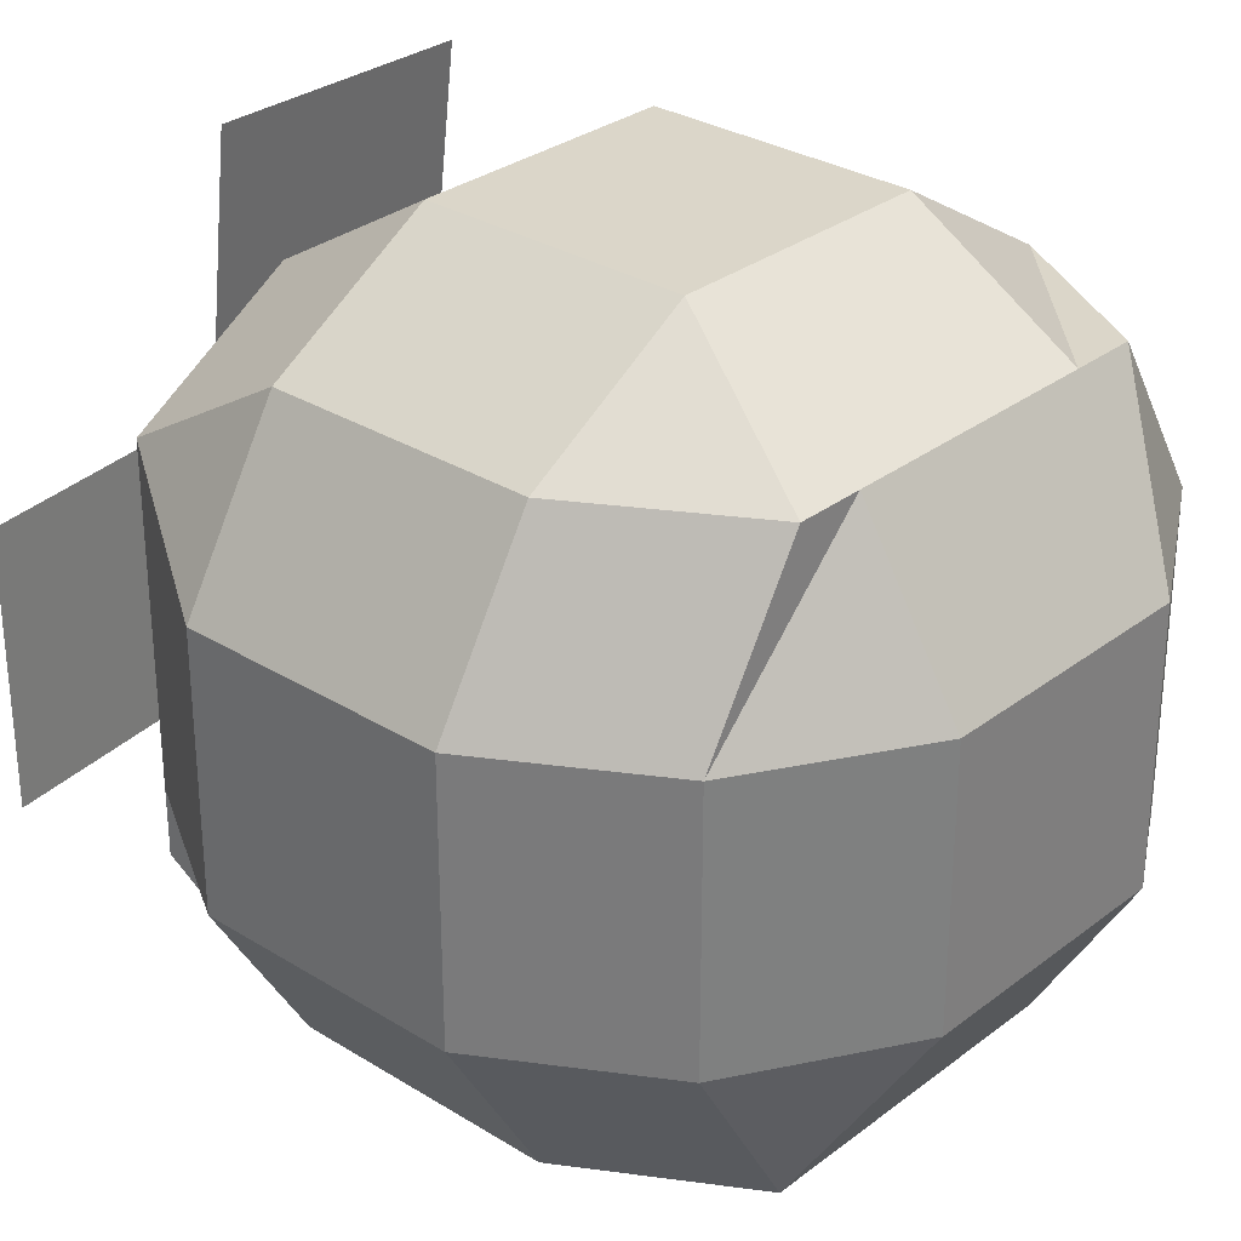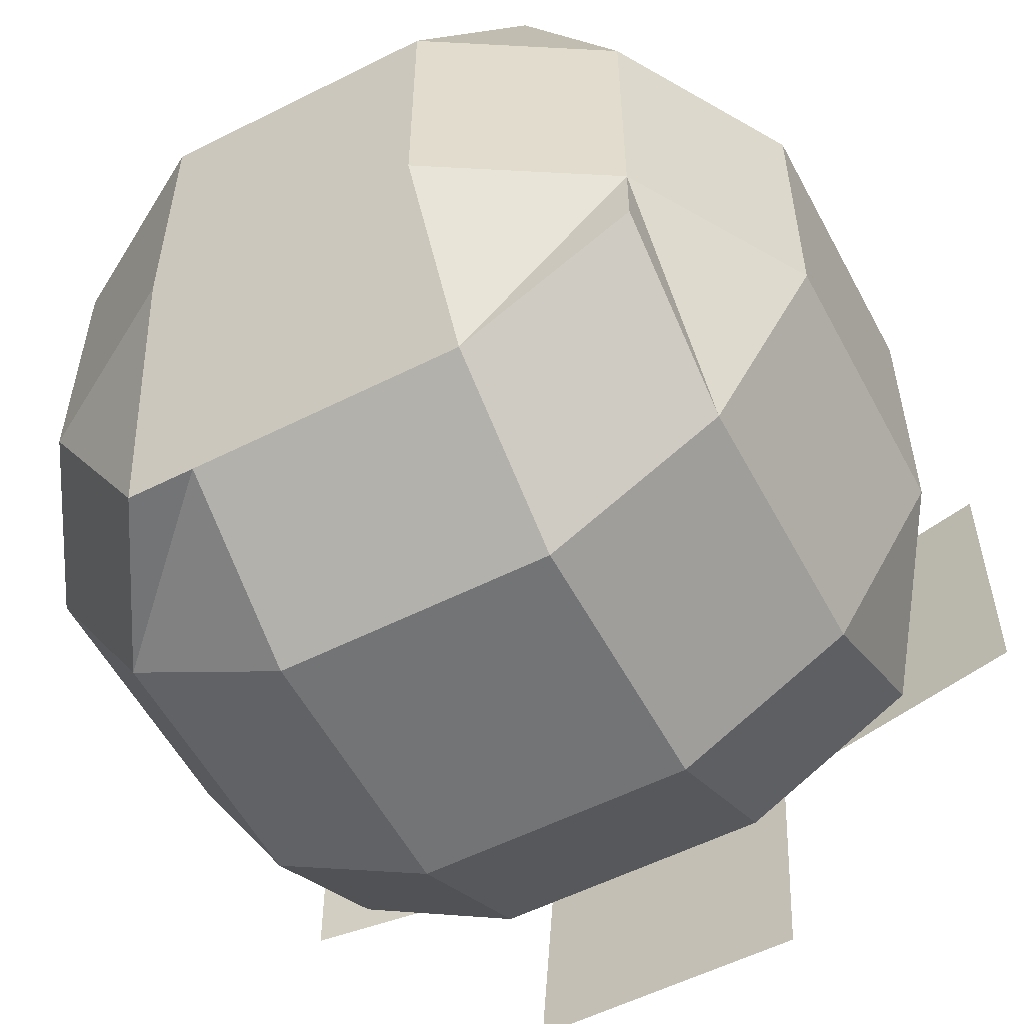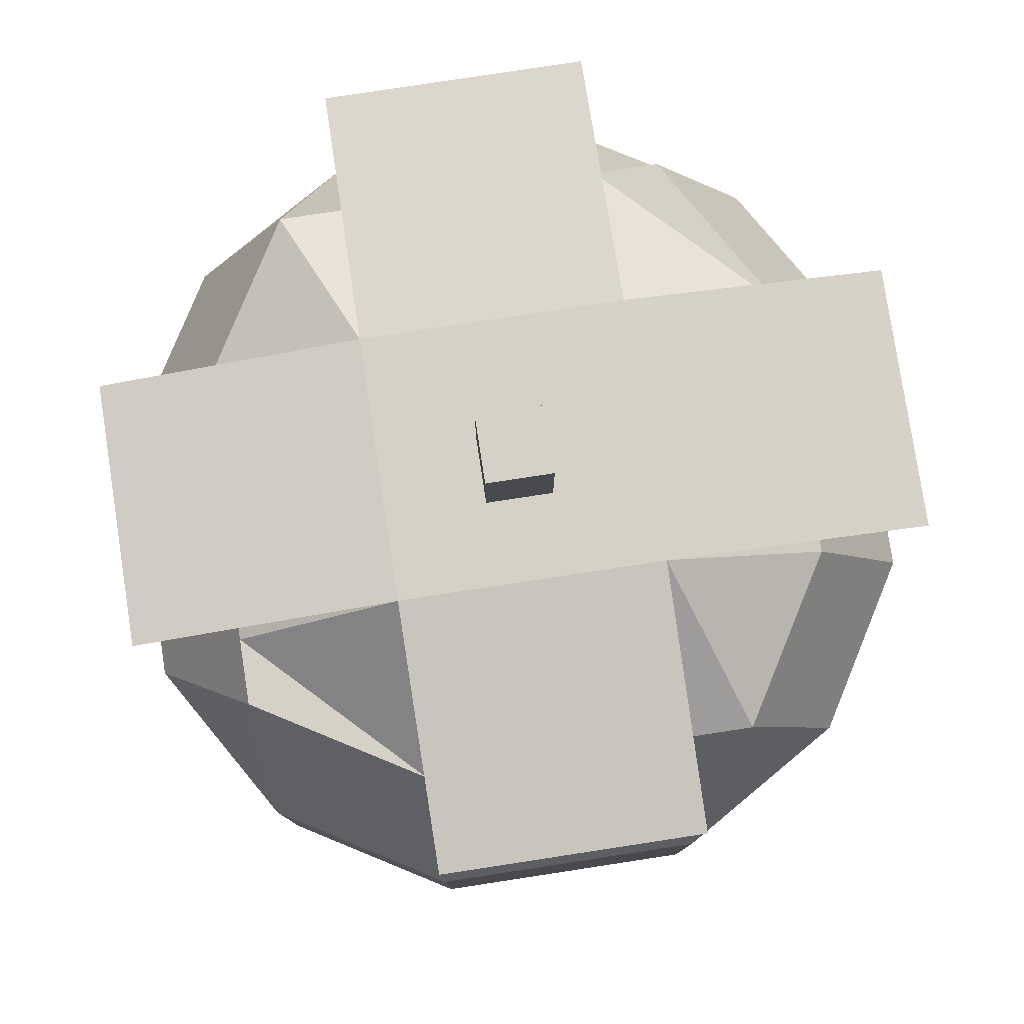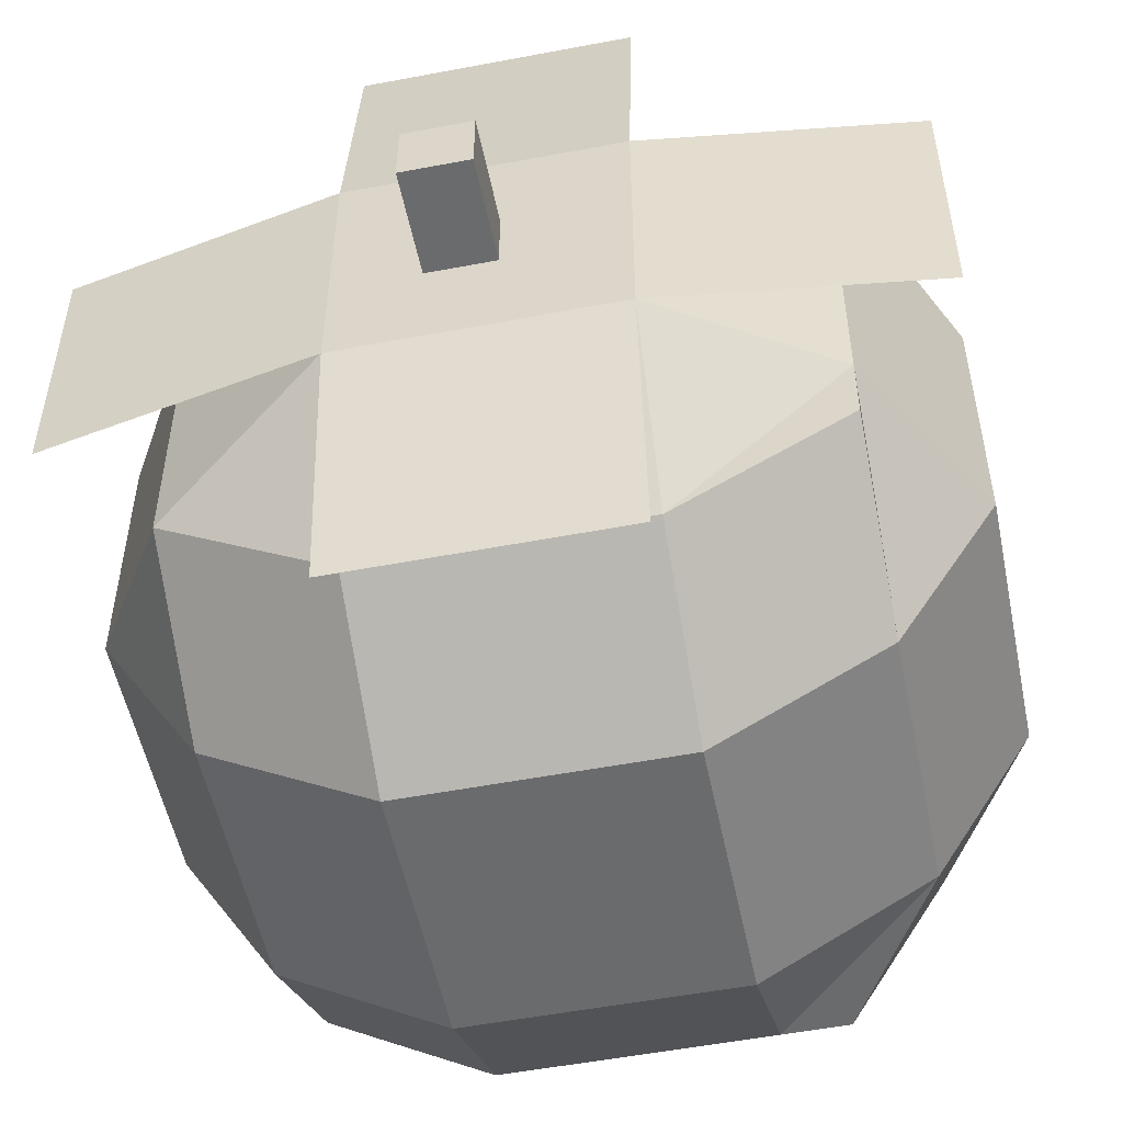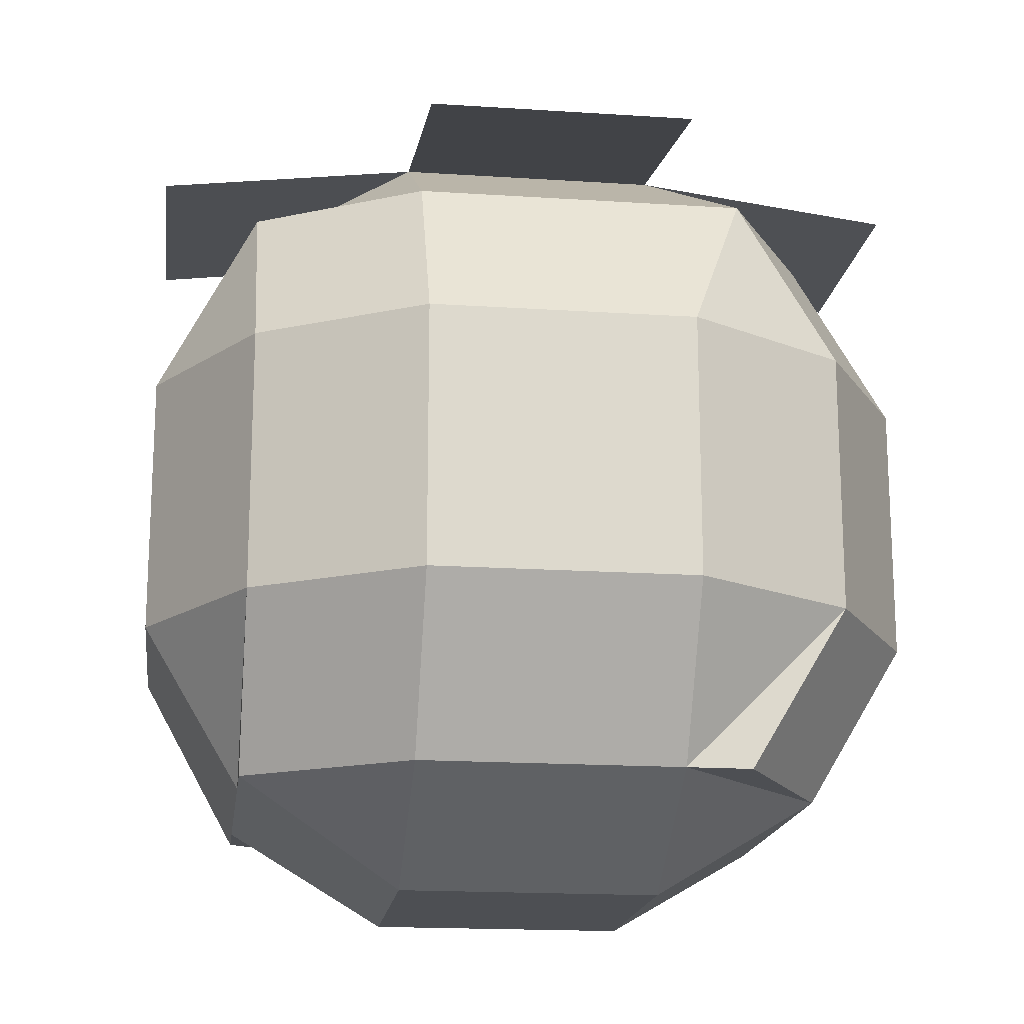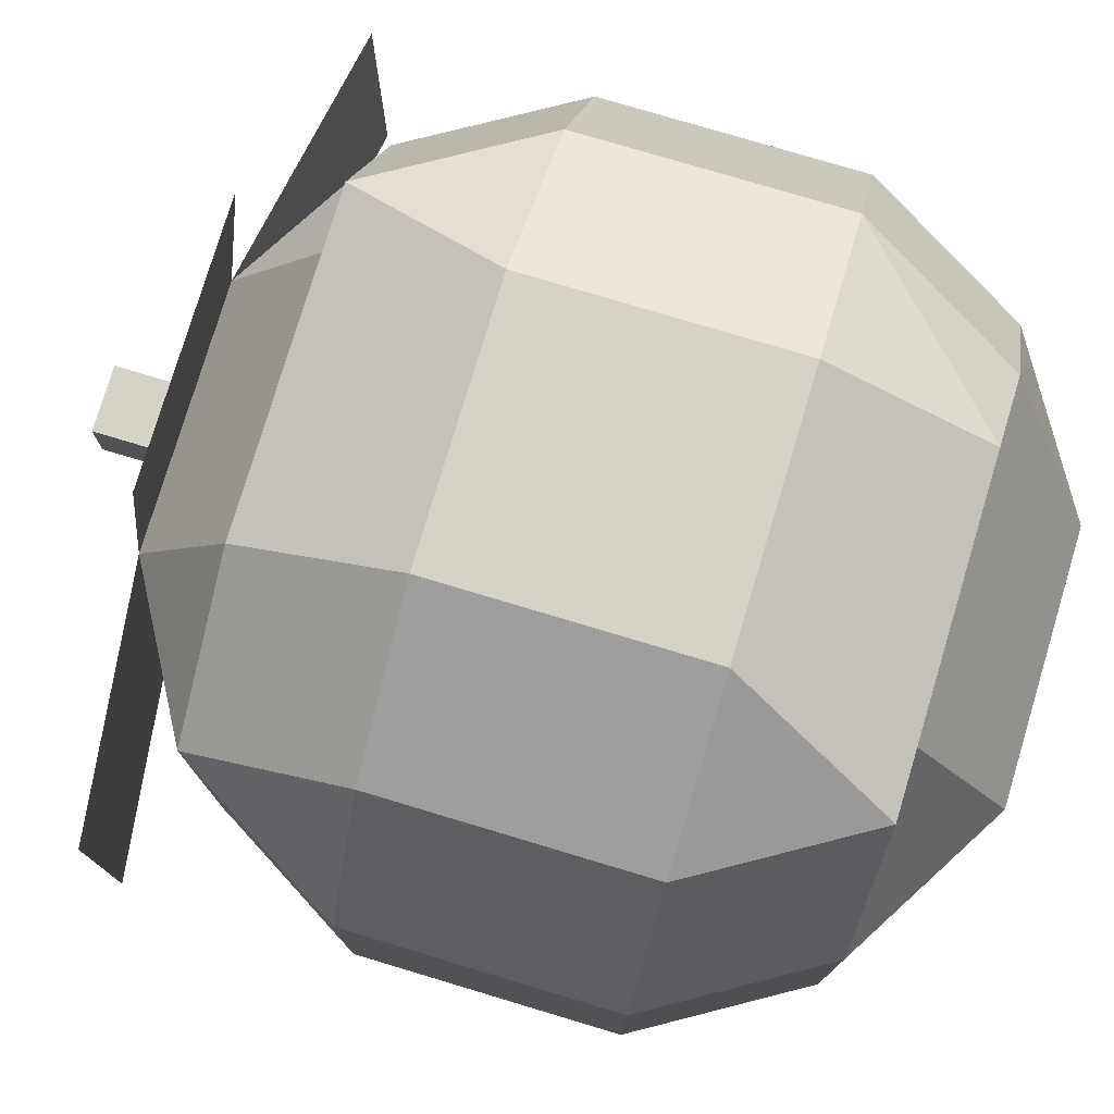
<metadata>
{"format":"obj","ext":"obj","renderer":"f3d","projection":"perspective","resolution":1024,"background":"white","views":[{"elev":30.0,"azim":-47.9,"up":"+Z"},{"elev":-56.1,"azim":27.8,"up":"+Z"},{"elev":79.7,"azim":81.3,"up":"+Y"},{"elev":-53.2,"azim":-168.5,"up":"+Z"},{"elev":-17.5,"azim":82.6,"up":"+Y"},{"elev":77.3,"azim":-73.3,"up":"+Z"}]}
</metadata>
<code>
o Default
v 0.8125 -3 1.25
v 1.188 -2.375 1.25
v 1.562 -2.375 0.625
v 1.188 -3 0.625
v 1.188 -3 0.625
v 1.562 -2.375 -0.375
v 1.562 -2.375 0.625
v 1.188 -3 -0.375
v 1.188 -3 -0.375
v 1.188 -2.375 -1
v 1.562 -2.375 -0.375
v 1.188 -3 -0.625
v 1.188 -2.375 1.25
v 1.562 -1.375 0.625
v 1.188 -1.375 1.25
v 1.562 -2.375 0.625
v 1.562 -2.375 0.625
v 1.562 -1.375 -0.375
v 1.562 -1.375 0.625
v 1.562 -2.375 -0.375
v 1.562 -2.375 -0.375
v 1.188 -1.375 -1
v 1.562 -1.375 -0.375
v 1.188 -2.375 -1
v 1.188 -3 -0.625
v 0.5625 -2.375 -1.375
v 1.188 -2.375 -1
v 0.5625 -3 -1
v 1.188 -2.375 -1
v 0.5625 -1.375 -1.375
v 1.188 -1.375 -1
v 0.5625 -2.375 -1.375
v 0.5625 -2.375 -1.375
v -0.4375 -1.375 -1.375
v 0.5625 -1.375 -1.375
v -0.4375 -2.375 -1.375
v 0.5625 -3 -1
v -0.4375 -2.375 -1.375
v 0.5625 -2.375 -1.375
v -0.4375 -3 -1
v -0.4375 -3 -1
v -1.062 -2.375 -1
v -0.4375 -2.375 -1.375
v -0.6875 -3 -1
v -0.4375 -2.375 -1.375
v -1.062 -1.375 -1
v -0.4375 -1.375 -1.375
v -1.062 -2.375 -1
v 1.188 -1.375 -1
v 0.5625 -0.75 -1
v 1.188 -0.75 -0.625
v 0.5625 -1.375 -1.375
v 0.5625 -1.375 -1.375
v -0.4375 -0.75 -1
v 0.5625 -0.75 -1
v -0.4375 -1.375 -1.375
v -0.4375 -1.375 -1.375
v -1.062 -0.75 -0.625
v -0.4375 -0.75 -1
v -1.062 -1.375 -1
v 1.188 -1.375 1.25
v 1.188 -0.75 0.625
v 0.8125 -0.75 1.25
v 1.562 -1.375 0.625
v 1.562 -1.375 0.625
v 1.188 -0.75 -0.375
v 1.188 -0.75 0.625
v 1.562 -1.375 -0.375
v 1.562 -1.375 -0.375
v 1.188 -0.75 -0.625
v 1.188 -0.75 -0.375
v 1.188 -1.375 -1
v -0.6875 -3 -1
v -1.438 -2.375 -0.375
v -1.062 -2.375 -1
v -1.062 -3 -0.375
v -1.062 -2.375 -1
v -1.438 -1.375 -0.375
v -1.062 -1.375 -1
v -1.438 -2.375 -0.375
v -1.062 -1.375 -1
v -1.062 -0.75 -0.375
v -1.062 -0.75 -0.625
v -1.438 -1.375 -0.375
v -1.438 -1.375 -0.375
v -1.062 -0.75 0.625
v -1.062 -0.75 -0.375
v -1.438 -1.375 0.625
v -1.438 -2.375 -0.375
v -1.438 -1.375 0.625
v -1.438 -1.375 -0.375
v -1.438 -2.375 0.625
v -1.062 -3 -0.375
v -1.438 -2.375 0.625
v -1.438 -2.375 -0.375
v -1.062 -3 0.625
v -1.062 -3 0.625
v -1.062 -2.375 1.25
v -1.438 -2.375 0.625
v -0.6875 -3 1.25
v -1.438 -2.375 0.625
v -1.062 -1.375 1.25
v -1.438 -1.375 0.625
v -1.062 -2.375 1.25
v -1.438 -1.375 0.625
v -1.062 -0.75 0.875
v -1.062 -0.75 0.625
v -1.062 -1.375 1.25
v -0.6875 -3 1.25
v -0.4375 -2.375 1.625
v -1.062 -2.375 1.25
v -0.4375 -3 1.25
v -1.062 -2.375 1.25
v -0.4375 -1.375 1.625
v -1.062 -1.375 1.25
v -0.4375 -2.375 1.625
v -1.062 -1.375 1.25
v -0.4375 -0.75 1.25
v -1.062 -0.75 0.875
v -0.4375 -1.375 1.625
v -0.4375 -1.375 1.625
v 0.5625 -0.75 1.25
v -0.4375 -0.75 1.25
v 0.5625 -1.375 1.625
v -0.4375 -2.375 1.625
v 0.5625 -1.375 1.625
v -0.4375 -1.375 1.625
v 0.5625 -2.375 1.625
v -0.4375 -3 1.25
v 0.5625 -2.375 1.625
v -0.4375 -2.375 1.625
v 0.5625 -3 1.25
v 0.5625 -3 1.25
v 1.188 -2.375 1.25
v 0.5625 -2.375 1.625
v 0.8125 -3 1.25
v 0.5625 -2.375 1.625
v 1.188 -1.375 1.25
v 0.5625 -1.375 1.625
v 1.188 -2.375 1.25
v 0.5625 -1.375 1.625
v 0.8125 -0.75 1.25
v 0.5625 -0.75 1.25
v 1.188 -1.375 1.25
v -1.062 -3 0.625
v -0.4375 -3 1.25
v -0.6875 -3 1.25
v -0.4375 -3.375 0.625
v -0.4375 -3.375 0.625
v 0.5625 -3 1.25
v -0.4375 -3 1.25
v 0.5625 -3.375 0.625
v 0.5625 -3.375 0.625
v 0.8125 -3 1.25
v 0.5625 -3 1.25
v 1.188 -3 0.625
v 0.5625 -3.375 -0.375
v 1.188 -3 0.625
v 0.5625 -3.375 0.625
v 1.188 -3 -0.375
v 0.5625 -3 -1
v 1.188 -3 -0.375
v 0.5625 -3.375 -0.375
v 1.188 -3 -0.625
v -0.4375 -3 -1
v 0.5625 -3.375 -0.375
v -0.4375 -3.375 -0.375
v 0.5625 -3 -1
v -0.4375 -3.375 -0.375
v 0.5625 -3.375 0.625
v -0.4375 -3.375 0.625
v 0.5625 -3.375 -0.375
v -1.062 -3 -0.375
v -0.4375 -3.375 0.625
v -1.062 -3 0.625
v -0.4375 -3.375 -0.375
v -0.6875 -3 -1
v -0.4375 -3.375 -0.375
v -1.062 -3 -0.375
v -0.4375 -3 -1
v -1.062 -0.75 0.875
v -0.4375 -0.375 0.625
v -1.062 -0.75 0.625
v -0.4375 -0.75 1.25
v -1.062 -0.75 0.625
v -0.4375 -0.375 -0.375
v -1.062 -0.75 -0.375
v -0.4375 -0.375 0.625
v -1.062 -0.75 -0.375
v -0.4375 -0.75 -1
v -1.062 -0.75 -0.625
v -0.4375 -0.375 -0.375
v -0.4375 -0.375 -0.375
v 0.5625 -0.75 -1
v -0.4375 -0.75 -1
v 0.5625 -0.375 -0.375
v 0.5625 -0.375 -0.375
v 1.188 -0.75 -0.625
v 0.5625 -0.75 -1
v 1.188 -0.75 -0.375
v -0.4375 -0.75 1.25
v 0.5625 -0.375 0.625
v -0.4375 -0.375 0.625
v 0.5625 -0.75 1.25
v 0.5625 -0.75 1.25
v 1.188 -0.75 0.625
v 0.5625 -0.375 0.625
v 0.8125 -0.75 1.25
v 0.5625 -0.375 0.625
v 1.188 -0.75 -0.375
v 0.5625 -0.375 -0.375
v 1.188 -0.75 0.625
v 0.5625 -0.375 0.625
v -0.4375 -0.375 -0.375
v -0.4375 -0.375 0.625
v 0.5625 -0.375 -0.375
v 0.5625 -0.375 0.625
v 1.562 -0.5625 -0.375
v 0.5625 -0.375 -0.375
v 1.562 -0.5625 0.625
v -1.438 -0.5 0.625
v -0.4375 -0.375 -0.375
v -1.438 -0.5 -0.375
v -0.4375 -0.375 0.625
v -0.4375 -0.375 -0.375
v 0.5625 -0.5 -1.375
v -0.4375 -0.5 -1.375
v 0.5625 -0.375 -0.375
v -0.4375 -0.5 1.625
v 0.5625 -0.375 0.625
v -0.4375 -0.375 0.625
v 0.5625 -0.5 1.625
v 0.25 -0.375 0.25
v 0.25 0 0
v 0.25 0 0.25
v 0.25 -0.375 0
v 0 -0.375 0.25
v 0.25 0 0.25
v 0 0 0.25
v 0.25 -0.375 0.25
v 0.25 -0.375 0
v 0 0 0
v 0.25 0 0
v 0 -0.375 0
v 0 -0.375 0
v 0 0 0.25
v 0 0 0
v 0 -0.375 0.25
v 0.25 -0.375 0
v 0 -0.375 0.25
v 0 -0.375 0
v 0.25 -0.375 0.25
v 0 0 0
v 0.25 0 0.25
v 0.25 0 0
v 0 0 0.25
g Tomate Entero
f 1 3 2
f 1 4 3
f 5 6 7
f 5 8 6
f 9 10 11
f 9 12 10
f 13 14 15
f 13 16 14
f 17 18 19
f 17 20 18
f 21 22 23
f 21 24 22
f 25 26 27
f 25 28 26
f 29 30 31
f 29 32 30
f 33 34 35
f 33 36 34
f 37 38 39
f 37 40 38
f 41 42 43
f 41 44 42
f 45 46 47
f 45 48 46
f 49 50 51
f 49 52 50
f 53 54 55
f 53 56 54
f 57 58 59
f 57 60 58
f 61 62 63
f 61 64 62
f 65 66 67
f 65 68 66
f 69 70 71
f 69 72 70
f 73 74 75
f 73 76 74
f 77 78 79
f 77 80 78
f 81 82 83
f 81 84 82
f 85 86 87
f 85 88 86
f 89 90 91
f 89 92 90
f 93 94 95
f 93 96 94
f 97 98 99
f 97 100 98
f 101 102 103
f 101 104 102
f 105 106 107
f 105 108 106
f 109 110 111
f 109 112 110
f 113 114 115
f 113 116 114
f 117 118 119
f 117 120 118
f 121 122 123
f 121 124 122
f 125 126 127
f 125 128 126
f 129 130 131
f 129 132 130
f 133 134 135
f 133 136 134
f 137 138 139
f 137 140 138
f 141 142 143
f 141 144 142
f 145 146 147
f 145 148 146
f 149 150 151
f 149 152 150
f 153 154 155
f 153 156 154
f 157 158 159
f 157 160 158
f 161 162 163
f 161 164 162
f 165 166 167
f 165 168 166
f 169 170 171
f 169 172 170
f 173 174 175
f 173 176 174
f 177 178 179
f 177 180 178
f 181 182 183
f 181 184 182
f 185 186 187
f 185 188 186
f 189 190 191
f 189 192 190
f 193 194 195
f 193 196 194
f 197 198 199
f 197 200 198
f 201 202 203
f 201 204 202
f 205 206 207
f 205 208 206
f 209 210 211
f 209 212 210
f 213 214 215
f 213 216 214
f 217 218 219
f 217 220 218
f 221 222 223
f 221 224 222
f 225 226 227
f 225 228 226
f 229 230 231
f 229 232 230
f 233 234 235
f 233 236 234
f 237 238 239
f 237 240 238
f 241 242 243
f 241 244 242
f 245 246 247
f 245 248 246
f 249 250 251
f 249 252 250
f 253 254 255
f 253 256 254

</code>
